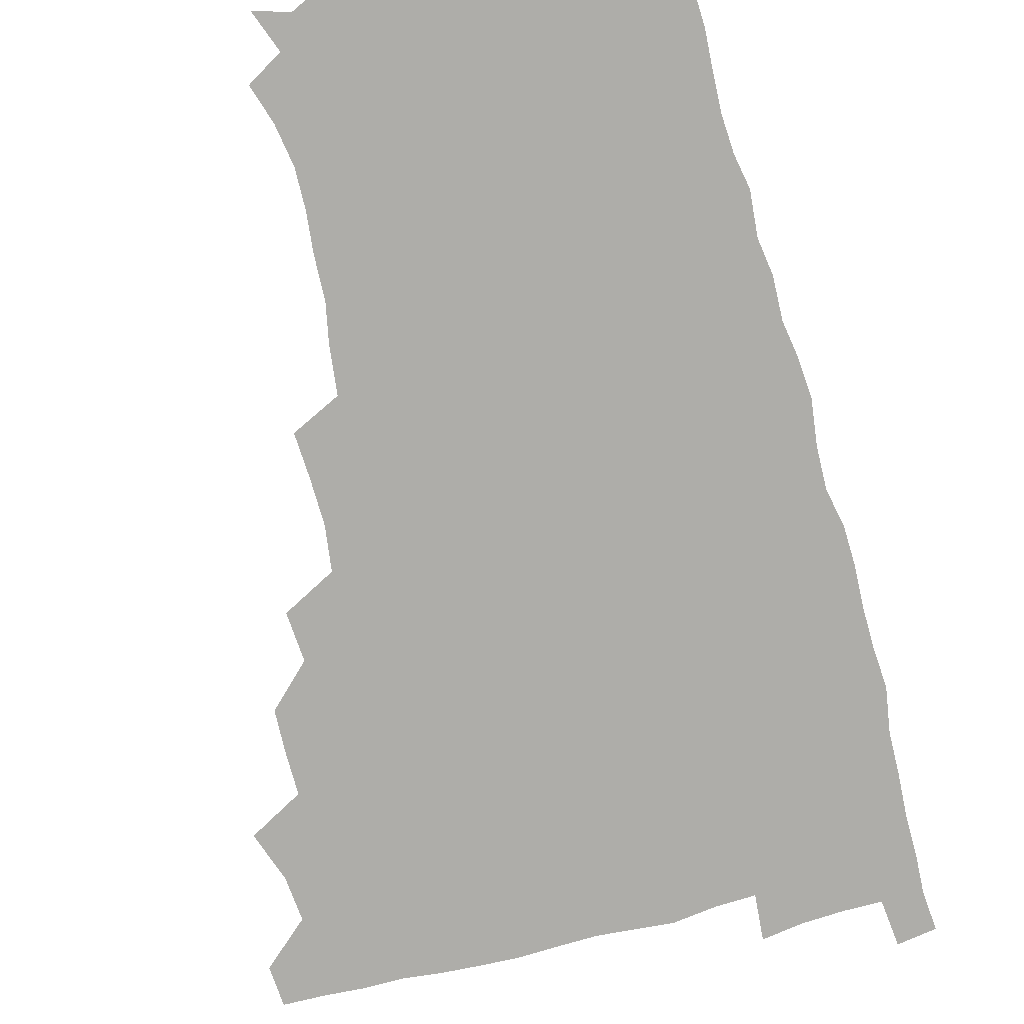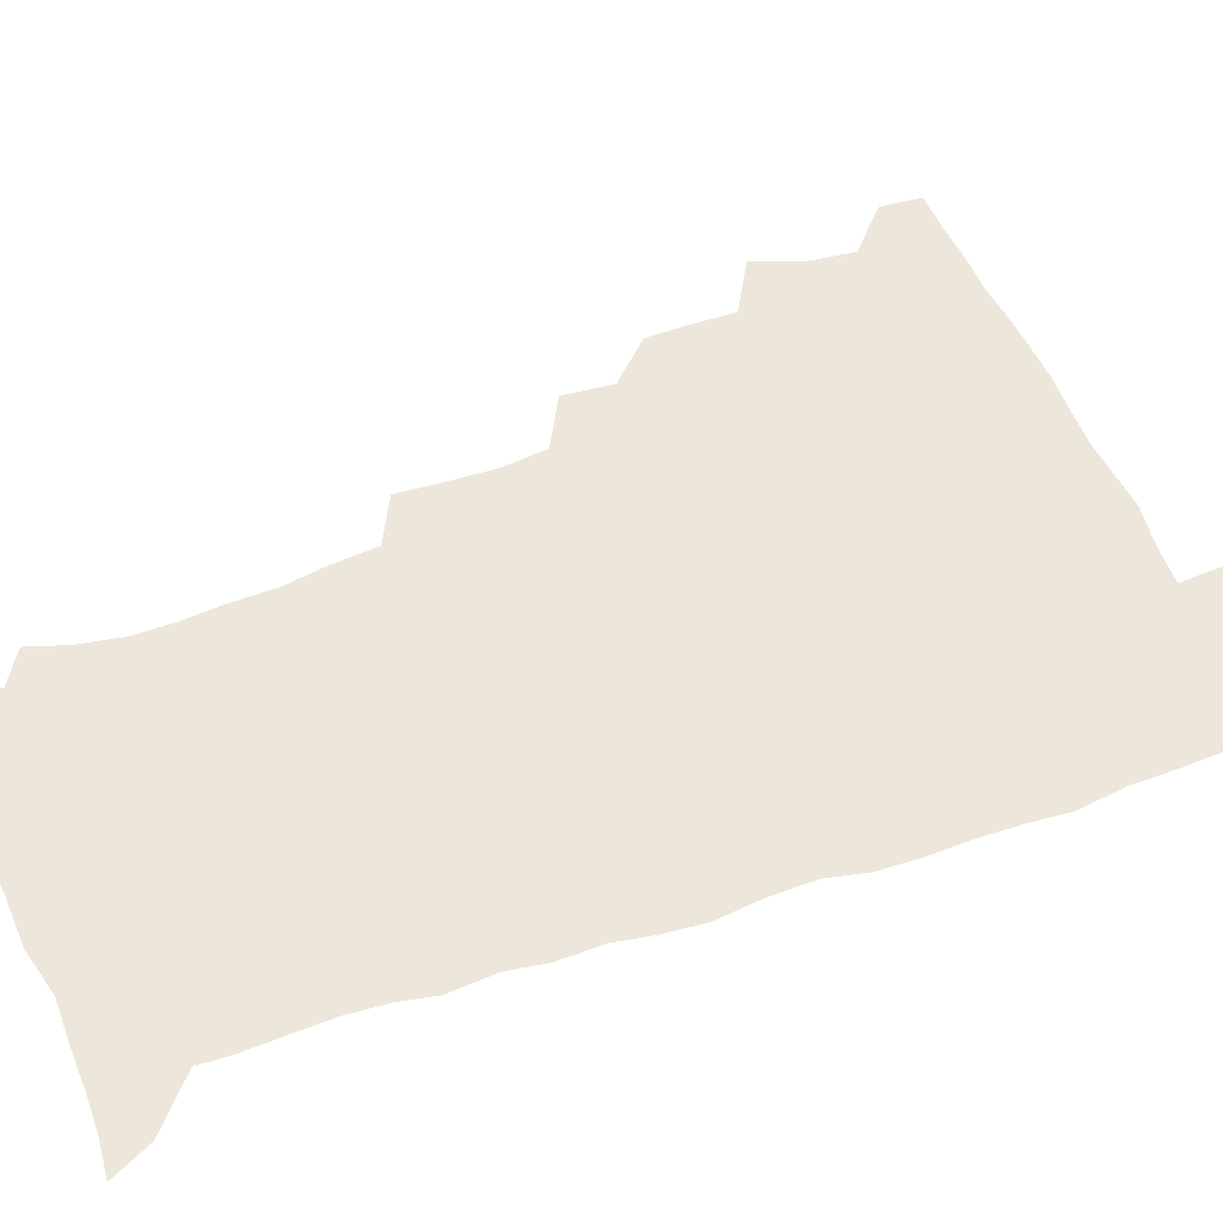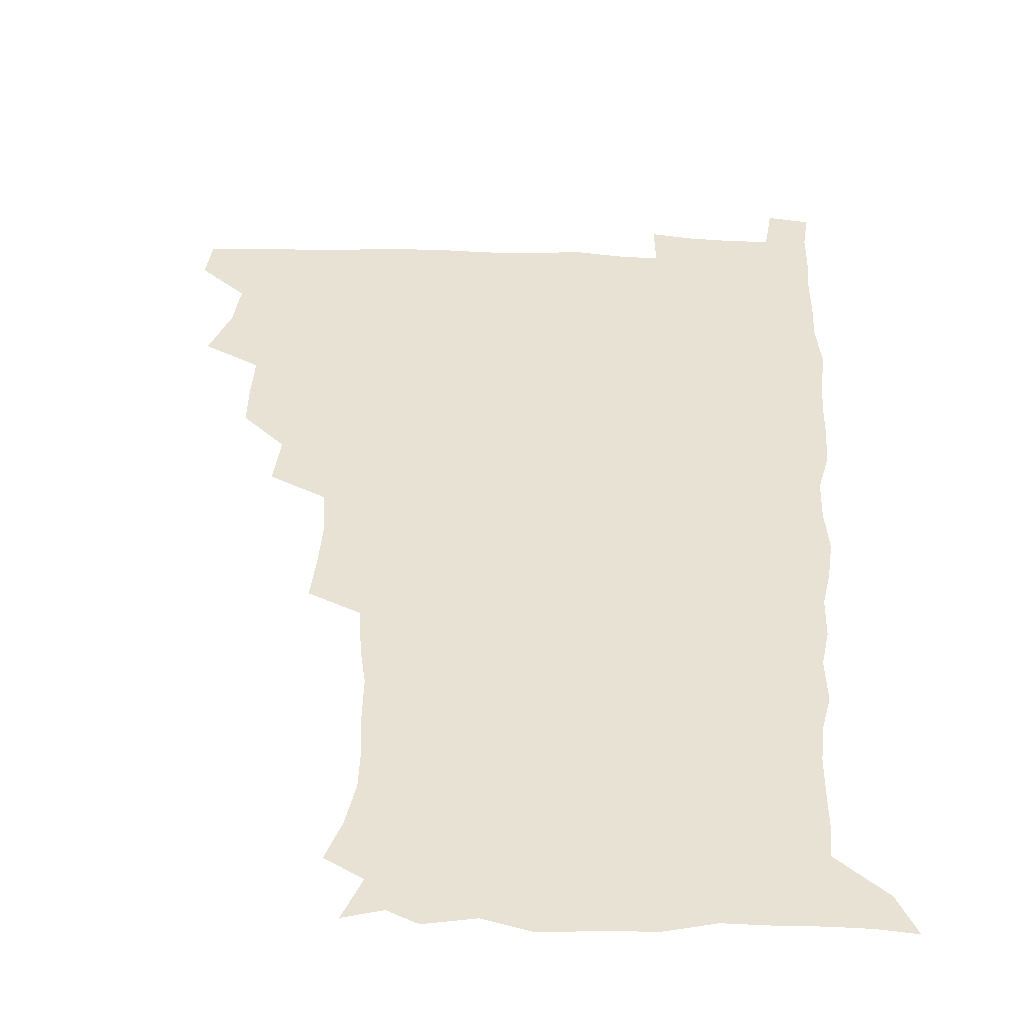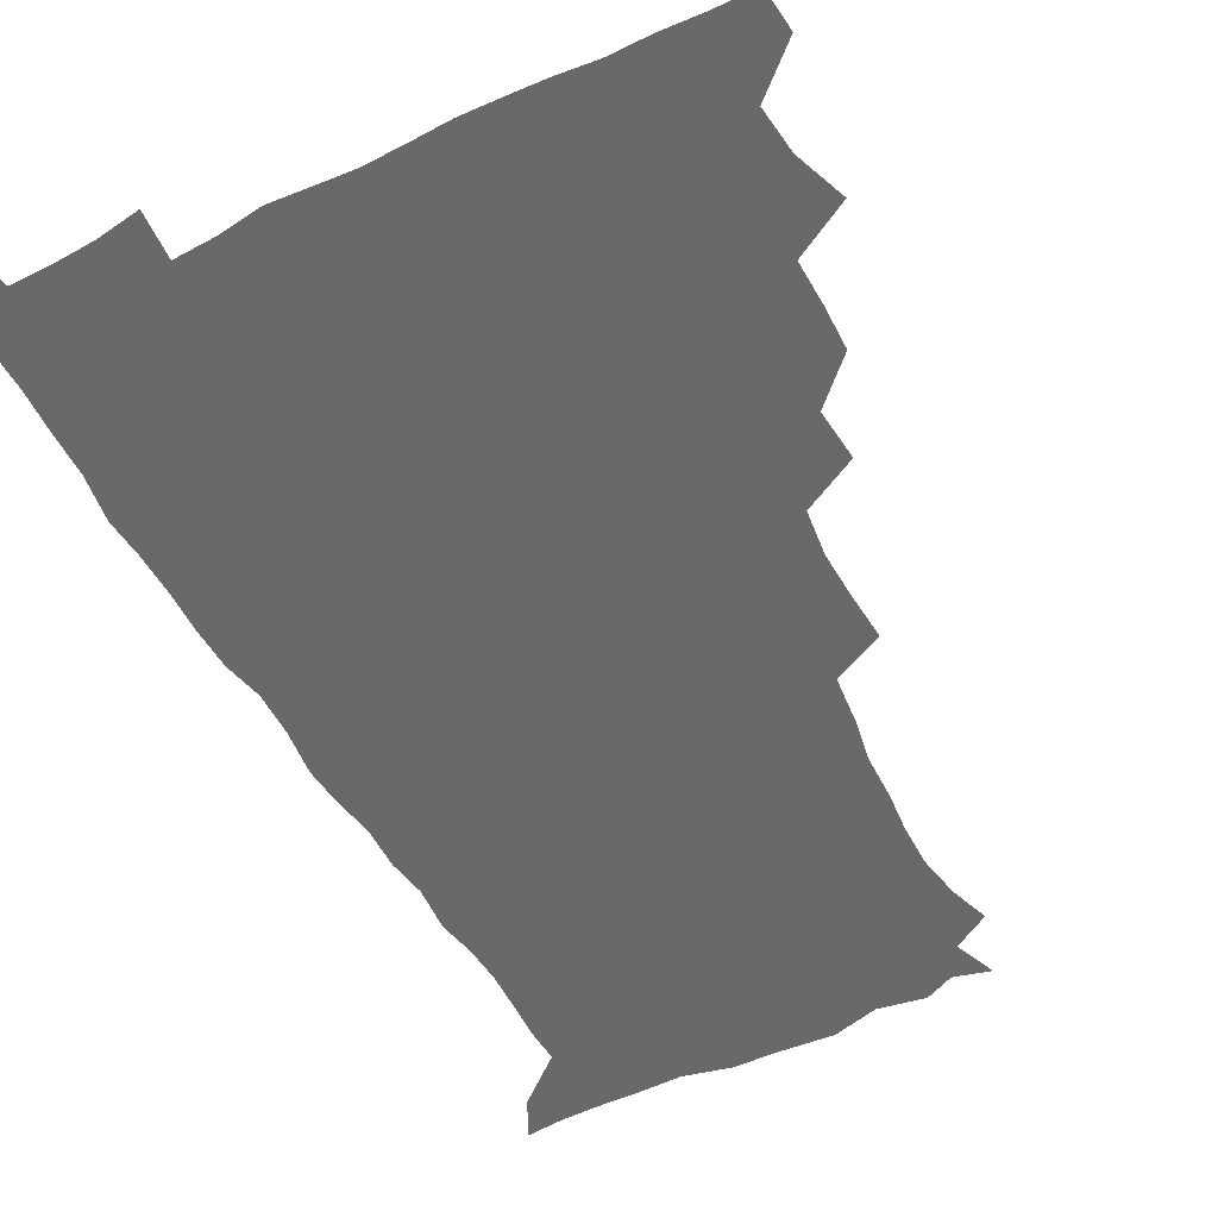
<metadata>
{"format":"obj","ext":"obj","renderer":"f3d","projection":"perspective","resolution":1024,"background":"white","views":[{"elev":-77.1,"azim":14.3,"up":"+Z"},{"elev":51.0,"azim":68.9,"up":"+Z"},{"elev":39.8,"azim":2.6,"up":"+Z"},{"elev":-52.6,"azim":-152.5,"up":"+Z"}]}
</metadata>
<code>
v 479.8 509.2 0
v 481.1 524.6 0
v 488.1 458.1 0
v 494.9 476.8 0
v 496.7 493.8 0
v 497.3 509.4 0
v 496.7 524.8 0
v 508.2 413.9 0
v 507.9 430 0
v 508.2 446.6 0
v 511.7 464.4 0
v 512.4 479.6 0
v 513.9 495.1 0
v 513.1 509.7 0
v 511.7 525.6 0
v 522 379.9 0
v 523.7 398.6 0
v 525.6 417.1 0
v 526.7 434.1 0
v 525.8 449.2 0
v 527.1 464.9 0
v 527.9 480.1 0
v 529.1 495.3 0
v 527.9 510.2 0
v 526.9 525.4 0
v 542.1 317.3 0
v 543.3 334.4 0
v 543.9 352.1 0
v 541.9 369.1 0
v 541.1 386.4 0
v 543.7 405.6 0
v 541.4 419.5 0
v 545 438 0
v 544.6 452.1 0
v 543.6 466.3 0
v 544.1 481 0
v 544.1 495.4 0
v 543.1 509.9 0
v 541.3 526.8 0
v 559.4 196.9 0
v 564.2 211.5 0
v 567 227.6 0
v 566.9 243.1 0
v 565.5 257.8 0
v 565.1 275.2 0
v 562.4 289.7 0
v 560.6 308.2 0
v 559.8 325.6 0
v 559.6 342.3 0
v 558.6 357.9 0
v 558.3 374.7 0
v 557.9 390.7 0
v 558.5 407.2 0
v 557.9 422 0
v 558.9 437.6 0
v 559.4 452.7 0
v 559.5 467.3 0
v 559.2 481.4 0
v 558.4 495.7 0
v 557.4 510.7 0
v 555.8 527.5 0
v 566.7 173.1 0
v 572.7 188.7 0
v 572.6 199.9 0
v 579.5 221.2 0
v 580 236.4 0
v 579.7 251.5 0
v 578.9 266.9 0
v 577.4 281.3 0
v 576.6 298.7 0
v 576 315.8 0
v 575.6 331.9 0
v 574.3 346.2 0
v 573.8 361.9 0
v 573.2 377.3 0
v 573.1 392.8 0
v 573.8 409 0
v 574.2 424.2 0
v 574 438.5 0
v 574.2 453.3 0
v 573.9 467.4 0
v 573.3 481.6 0
v 573 495.8 0
v 572.4 510.1 0
v 570.2 528 0
v 580.1 176.8 0
v 585.1 190.7 0
v 588.5 206.8 0
v 593.4 227.7 0
v 593.1 242.1 0
v 593.1 257.4 0
v 592.2 272.2 0
v 590.5 285.4 0
v 590.2 302.4 0
v 589.5 317.5 0
v 589.2 333.6 0
v 589 349.3 0
v 588.3 363.9 0
v 588.5 380.2 0
v 588.4 395.3 0
v 588.4 409.8 0
v 589.2 425.5 0
v 588.2 438.6 0
v 588.7 453.6 0
v 589.1 467.7 0
v 587.8 482 0
v 587.4 496.1 0
v 586.8 510.6 0
v 585.2 527.3 0
v 590.7 171.8 0
v 602.3 197.8 0
v 605.4 215.6 0
v 606.1 229.8 0
v 604.9 241.5 0
v 605.6 259.9 0
v 605 274.4 0
v 604.7 290.3 0
v 604 305 0
v 603.6 319.5 0
v 603.2 335.1 0
v 603.1 350.7 0
v 602.4 364.3 0
v 602.3 379.4 0
v 602.2 394.1 0
v 602.7 410.6 0
v 602.7 425.1 0
v 602.4 438.7 0
v 602.9 453.6 0
v 603 467.8 0
v 602.6 482 0
v 601.6 496.7 0
v 601.3 511 0
v 600.1 526.8 0
v 608.2 174.9 0
v 616.5 199 0
v 618.4 215.8 0
v 619.1 231.8 0
v 619.1 246.6 0
v 618.7 260.7 0
v 618.3 275.5 0
v 617.9 290.5 0
v 617.3 304.8 0
v 617.6 323 0
v 617.3 336.7 0
v 617.1 351.7 0
v 616.4 364.7 0
v 616.8 380.9 0
v 616.9 396.1 0
v 616.9 410.9 0
v 616.7 424.9 0
v 616.8 439.3 0
v 617.4 454.4 0
v 617.2 468 0
v 617.3 482 0
v 617.5 496 0
v 616.6 510.5 0
v 614.5 527.7 0
v 625.2 170.2 0
v 630.3 197.2 0
v 631.8 216.2 0
v 632.3 233.1 0
v 632.2 247.1 0
v 632.1 262.5 0
v 631.7 277.3 0
v 631.5 292.4 0
v 631.5 307.2 0
v 631.3 321.3 0
v 631 336.6 0
v 630.8 351.8 0
v 631 367.5 0
v 630.8 381 0
v 630.8 396.3 0
v 630.8 411.5 0
v 630.9 425 0
v 630.9 439.4 0
v 631.3 453.9 0
v 631.4 467.9 0
v 631.6 482 0
v 631.9 496 0
v 631 510.9 0
v 628.8 528.8 0
v 643.9 171.6 0
v 645.1 196.2 0
v 645.4 216.3 0
v 645.4 232.9 0
v 645.5 246.6 0
v 645.4 262.6 0
v 645.3 276 0
v 644.8 291.5 0
v 644.7 309.4 0
v 645 321.5 0
v 644.9 335.2 0
v 644.7 351.4 0
v 644.6 366.6 0
v 644.6 382.1 0
v 644.8 396.3 0
v 645 410.4 0
v 644.9 425.6 0
v 644.7 440.4 0
v 645.6 453.7 0
v 645.7 467.7 0
v 645.9 482.2 0
v 646.1 496.2 0
v 645.8 510.7 0
v 645 526.5 0
v 662.4 172.1 0
v 660.3 196 0
v 659.3 214.4 0
v 658.7 231.7 0
v 659.3 244.1 0
v 658.4 262.1 0
v 658.6 277 0
v 658.4 292.1 0
v 658.3 307.4 0
v 658.4 321.8 0
v 658.5 335.7 0
v 658.2 352.3 0
v 658.4 366.6 0
v 659.3 379.7 0
v 658.6 395.8 0
v 659.1 409.9 0
v 659.2 424.7 0
v 660.1 438.5 0
v 659.7 453.8 0
v 659.9 467.9 0
v 660.2 482 0
v 660.3 496.4 0
v 660.5 510.7 0
v 660.3 525.7 0
v 659.1 543.3 0
v 679.7 176.2 0
v 675.3 195.5 0
v 673 214 0
v 672.2 230 0
v 672.4 244.4 0
v 672.1 259.7 0
v 671.6 276.2 0
v 672 290.3 0
v 671.3 307.1 0
v 671.8 321.1 0
v 671.7 336.4 0
v 672.6 350 0
v 672.3 365.3 0
v 672.9 379.4 0
v 674.1 392.9 0
v 673.4 408.7 0
v 673.5 423.8 0
v 674.1 438 0
v 673.2 454.2 0
v 674.1 467.8 0
v 674.4 482.1 0
v 674.8 496.4 0
v 675 510.7 0
v 675 525.6 0
v 675 540.7 0
v 696.5 176 0
v 690.3 194.1 0
v 687 211.6 0
v 685.6 227.7 0
v 685.8 241.9 0
v 685.4 257.7 0
v 685.6 272.6 0
v 685.8 287.7 0
v 685.9 302.9 0
v 685.1 319.5 0
v 686.2 333.3 0
v 687 347.4 0
v 687.1 362.2 0
v 686.9 377.7 0
v 688.4 391.2 0
v 686.2 409.7 0
v 688.6 422.2 0
v 688.7 437 0
v 688.7 452 0
v 688.8 466.8 0
v 689.1 481.4 0
v 689.3 496.1 0
v 689.4 510.7 0
v 689.8 525.2 0
v 690.2 539.7 0
v 711.4 176.3 0
v 704.9 192.2 0
v 700.6 208.9 0
v 700 222.9 0
v 699.6 237.6 0
v 699.2 253 0
v 698.8 269.3 0
v 699.9 283.4 0
v 700.1 298.6 0
v 699.8 314.7 0
v 700.8 329 0
v 702.6 342.8 0
v 700.9 360.2 0
v 701.1 374.9 0
v 703.8 388 0
v 702.6 405.2 0
v 702.7 420.3 0
v 704.3 434.4 0
v 703 450.8 0
v 703.5 465.4 0
v 703.8 480.3 0
v 704.7 495 0
v 704.1 510.3 0
v 705 525 0
v 704.8 539.6 0
v 706.9 557.5 0
v 725.3 176 0
v 717 192.4 0
v 714 204.6 0
v 714.6 216.2 0
v 713.9 230.6 0
v 713.4 246 0
v 714.4 260.4 0
v 717 273.5 0
v 715.8 290.6 0
v 718 304.6 0
v 717.6 321 0
v 720 334.9 0
v 721.4 349.9 0
v 719.4 367.2 0
v 719.2 383.5 0
v 722.3 397.7 0
v 722.9 413.1 0
v 722.5 429 0
v 722.8 444.7 0
v 724.1 459.7 0
v 721.5 477 0
v 721.4 492.9 0
v 720.6 509.2 0
v 720.9 524.8 0
v 720.3 540.1 0
v 721.8 554.9 0
v 739.1 174.6 0
v 731.8 189.2 0
f 5 6 1
f 1 6 2
f 6 7 2
f 10 11 3
f 3 11 4
f 11 12 4
f 4 12 5
f 12 13 5
f 5 13 6
f 13 14 6
f 6 14 7
f 14 15 7
f 17 18 8
f 8 18 9
f 18 19 9
f 9 19 10
f 19 20 10
f 10 20 11
f 20 21 11
f 11 21 12
f 21 22 12
f 12 22 13
f 22 23 13
f 13 23 14
f 23 24 14
f 14 24 15
f 24 25 15
f 29 30 16
f 16 30 17
f 30 31 17
f 17 31 18
f 31 32 18
f 18 32 19
f 32 33 19
f 19 33 20
f 33 34 20
f 20 34 21
f 34 35 21
f 21 35 22
f 35 36 22
f 22 36 23
f 36 37 23
f 23 37 24
f 37 38 24
f 24 38 25
f 38 39 25
f 47 48 26
f 26 48 27
f 48 49 27
f 27 49 28
f 49 50 28
f 28 50 29
f 50 51 29
f 29 51 30
f 51 52 30
f 30 52 31
f 52 53 31
f 31 53 32
f 53 54 32
f 32 54 33
f 54 55 33
f 33 55 34
f 55 56 34
f 34 56 35
f 56 57 35
f 35 57 36
f 57 58 36
f 36 58 37
f 58 59 37
f 37 59 38
f 59 60 38
f 38 60 39
f 60 61 39
f 63 64 40
f 40 64 41
f 64 65 41
f 41 65 42
f 65 66 42
f 42 66 43
f 66 67 43
f 43 67 44
f 67 68 44
f 44 68 45
f 68 69 45
f 45 69 46
f 69 70 46
f 46 70 47
f 70 71 47
f 47 71 48
f 71 72 48
f 48 72 49
f 72 73 49
f 49 73 50
f 73 74 50
f 50 74 51
f 74 75 51
f 51 75 52
f 75 76 52
f 52 76 53
f 76 77 53
f 53 77 54
f 77 78 54
f 54 78 55
f 78 79 55
f 55 79 56
f 79 80 56
f 56 80 57
f 80 81 57
f 57 81 58
f 81 82 58
f 58 82 59
f 82 83 59
f 59 83 60
f 83 84 60
f 60 84 61
f 84 85 61
f 62 86 63
f 86 87 63
f 63 87 64
f 87 88 64
f 64 88 65
f 88 89 65
f 65 89 66
f 89 90 66
f 66 90 67
f 90 91 67
f 67 91 68
f 91 92 68
f 68 92 69
f 92 93 69
f 69 93 70
f 93 94 70
f 70 94 71
f 94 95 71
f 71 95 72
f 95 96 72
f 72 96 73
f 96 97 73
f 73 97 74
f 97 98 74
f 74 98 75
f 98 99 75
f 75 99 76
f 99 100 76
f 76 100 77
f 100 101 77
f 77 101 78
f 101 102 78
f 78 102 79
f 102 103 79
f 79 103 80
f 103 104 80
f 80 104 81
f 104 105 81
f 81 105 82
f 105 106 82
f 82 106 83
f 106 107 83
f 83 107 84
f 107 108 84
f 84 108 85
f 108 109 85
f 86 110 87
f 110 111 87
f 87 111 88
f 111 112 88
f 88 112 89
f 112 113 89
f 89 113 90
f 113 114 90
f 90 114 91
f 114 115 91
f 91 115 92
f 115 116 92
f 92 116 93
f 116 117 93
f 93 117 94
f 117 118 94
f 94 118 95
f 118 119 95
f 95 119 96
f 119 120 96
f 96 120 97
f 120 121 97
f 97 121 98
f 121 122 98
f 98 122 99
f 122 123 99
f 99 123 100
f 123 124 100
f 100 124 101
f 124 125 101
f 101 125 102
f 125 126 102
f 102 126 103
f 126 127 103
f 103 127 104
f 127 128 104
f 104 128 105
f 128 129 105
f 105 129 106
f 129 130 106
f 106 130 107
f 130 131 107
f 107 131 108
f 131 132 108
f 108 132 109
f 132 133 109
f 110 134 111
f 134 135 111
f 111 135 112
f 135 136 112
f 112 136 113
f 136 137 113
f 113 137 114
f 137 138 114
f 114 138 115
f 138 139 115
f 115 139 116
f 139 140 116
f 116 140 117
f 140 141 117
f 117 141 118
f 141 142 118
f 118 142 119
f 142 143 119
f 119 143 120
f 143 144 120
f 120 144 121
f 144 145 121
f 121 145 122
f 145 146 122
f 122 146 123
f 146 147 123
f 123 147 124
f 147 148 124
f 124 148 125
f 148 149 125
f 125 149 126
f 149 150 126
f 126 150 127
f 150 151 127
f 127 151 128
f 151 152 128
f 128 152 129
f 152 153 129
f 129 153 130
f 153 154 130
f 130 154 131
f 154 155 131
f 131 155 132
f 155 156 132
f 132 156 133
f 156 157 133
f 134 158 135
f 158 159 135
f 135 159 136
f 159 160 136
f 136 160 137
f 160 161 137
f 137 161 138
f 161 162 138
f 138 162 139
f 162 163 139
f 139 163 140
f 163 164 140
f 140 164 141
f 164 165 141
f 141 165 142
f 165 166 142
f 142 166 143
f 166 167 143
f 143 167 144
f 167 168 144
f 144 168 145
f 168 169 145
f 145 169 146
f 169 170 146
f 146 170 147
f 170 171 147
f 147 171 148
f 171 172 148
f 148 172 149
f 172 173 149
f 149 173 150
f 173 174 150
f 150 174 151
f 174 175 151
f 151 175 152
f 175 176 152
f 152 176 153
f 176 177 153
f 153 177 154
f 177 178 154
f 154 178 155
f 178 179 155
f 155 179 156
f 179 180 156
f 156 180 157
f 180 181 157
f 158 182 159
f 182 183 159
f 159 183 160
f 183 184 160
f 160 184 161
f 184 185 161
f 161 185 162
f 185 186 162
f 162 186 163
f 186 187 163
f 163 187 164
f 187 188 164
f 164 188 165
f 188 189 165
f 165 189 166
f 189 190 166
f 166 190 167
f 190 191 167
f 167 191 168
f 191 192 168
f 168 192 169
f 192 193 169
f 169 193 170
f 193 194 170
f 170 194 171
f 194 195 171
f 171 195 172
f 195 196 172
f 172 196 173
f 196 197 173
f 173 197 174
f 197 198 174
f 174 198 175
f 198 199 175
f 175 199 176
f 199 200 176
f 176 200 177
f 200 201 177
f 177 201 178
f 201 202 178
f 178 202 179
f 202 203 179
f 179 203 180
f 203 204 180
f 180 204 181
f 204 205 181
f 182 206 183
f 206 207 183
f 183 207 184
f 207 208 184
f 184 208 185
f 208 209 185
f 185 209 186
f 209 210 186
f 186 210 187
f 210 211 187
f 187 211 188
f 211 212 188
f 188 212 189
f 212 213 189
f 189 213 190
f 213 214 190
f 190 214 191
f 214 215 191
f 191 215 192
f 215 216 192
f 192 216 193
f 216 217 193
f 193 217 194
f 217 218 194
f 194 218 195
f 218 219 195
f 195 219 196
f 219 220 196
f 196 220 197
f 220 221 197
f 197 221 198
f 221 222 198
f 198 222 199
f 222 223 199
f 199 223 200
f 223 224 200
f 200 224 201
f 224 225 201
f 201 225 202
f 225 226 202
f 202 226 203
f 226 227 203
f 203 227 204
f 227 228 204
f 204 228 205
f 228 229 205
f 206 231 207
f 231 232 207
f 207 232 208
f 232 233 208
f 208 233 209
f 233 234 209
f 209 234 210
f 234 235 210
f 210 235 211
f 235 236 211
f 211 236 212
f 236 237 212
f 212 237 213
f 237 238 213
f 213 238 214
f 238 239 214
f 214 239 215
f 239 240 215
f 215 240 216
f 240 241 216
f 216 241 217
f 241 242 217
f 217 242 218
f 242 243 218
f 218 243 219
f 243 244 219
f 219 244 220
f 244 245 220
f 220 245 221
f 245 246 221
f 221 246 222
f 246 247 222
f 222 247 223
f 247 248 223
f 223 248 224
f 248 249 224
f 224 249 225
f 249 250 225
f 225 250 226
f 250 251 226
f 226 251 227
f 251 252 227
f 227 252 228
f 252 253 228
f 228 253 229
f 253 254 229
f 229 254 230
f 254 255 230
f 231 256 232
f 256 257 232
f 232 257 233
f 257 258 233
f 233 258 234
f 258 259 234
f 234 259 235
f 259 260 235
f 235 260 236
f 260 261 236
f 236 261 237
f 261 262 237
f 237 262 238
f 262 263 238
f 238 263 239
f 263 264 239
f 239 264 240
f 264 265 240
f 240 265 241
f 265 266 241
f 241 266 242
f 266 267 242
f 242 267 243
f 267 268 243
f 243 268 244
f 268 269 244
f 244 269 245
f 269 270 245
f 245 270 246
f 270 271 246
f 246 271 247
f 271 272 247
f 247 272 248
f 272 273 248
f 248 273 249
f 273 274 249
f 249 274 250
f 274 275 250
f 250 275 251
f 275 276 251
f 251 276 252
f 276 277 252
f 252 277 253
f 277 278 253
f 253 278 254
f 278 279 254
f 254 279 255
f 279 280 255
f 256 281 257
f 281 282 257
f 257 282 258
f 282 283 258
f 258 283 259
f 283 284 259
f 259 284 260
f 284 285 260
f 260 285 261
f 285 286 261
f 261 286 262
f 286 287 262
f 262 287 263
f 287 288 263
f 263 288 264
f 288 289 264
f 264 289 265
f 289 290 265
f 265 290 266
f 290 291 266
f 266 291 267
f 291 292 267
f 267 292 268
f 292 293 268
f 268 293 269
f 293 294 269
f 269 294 270
f 294 295 270
f 270 295 271
f 295 296 271
f 271 296 272
f 296 297 272
f 272 297 273
f 297 298 273
f 273 298 274
f 298 299 274
f 274 299 275
f 299 300 275
f 275 300 276
f 300 301 276
f 276 301 277
f 301 302 277
f 277 302 278
f 302 303 278
f 278 303 279
f 303 304 279
f 279 304 280
f 304 305 280
f 281 307 282
f 307 308 282
f 282 308 283
f 308 309 283
f 283 309 284
f 309 310 284
f 284 310 285
f 310 311 285
f 285 311 286
f 311 312 286
f 286 312 287
f 312 313 287
f 287 313 288
f 313 314 288
f 288 314 289
f 314 315 289
f 289 315 290
f 315 316 290
f 290 316 291
f 316 317 291
f 291 317 292
f 317 318 292
f 292 318 293
f 318 319 293
f 293 319 294
f 319 320 294
f 294 320 295
f 320 321 295
f 295 321 296
f 321 322 296
f 296 322 297
f 322 323 297
f 297 323 298
f 323 324 298
f 298 324 299
f 324 325 299
f 299 325 300
f 325 326 300
f 300 326 301
f 326 327 301
f 301 327 302
f 327 328 302
f 302 328 303
f 328 329 303
f 303 329 304
f 329 330 304
f 304 330 305
f 330 331 305
f 305 331 306
f 331 332 306
f 307 333 308
f 333 334 308
f 308 334 309

</code>
